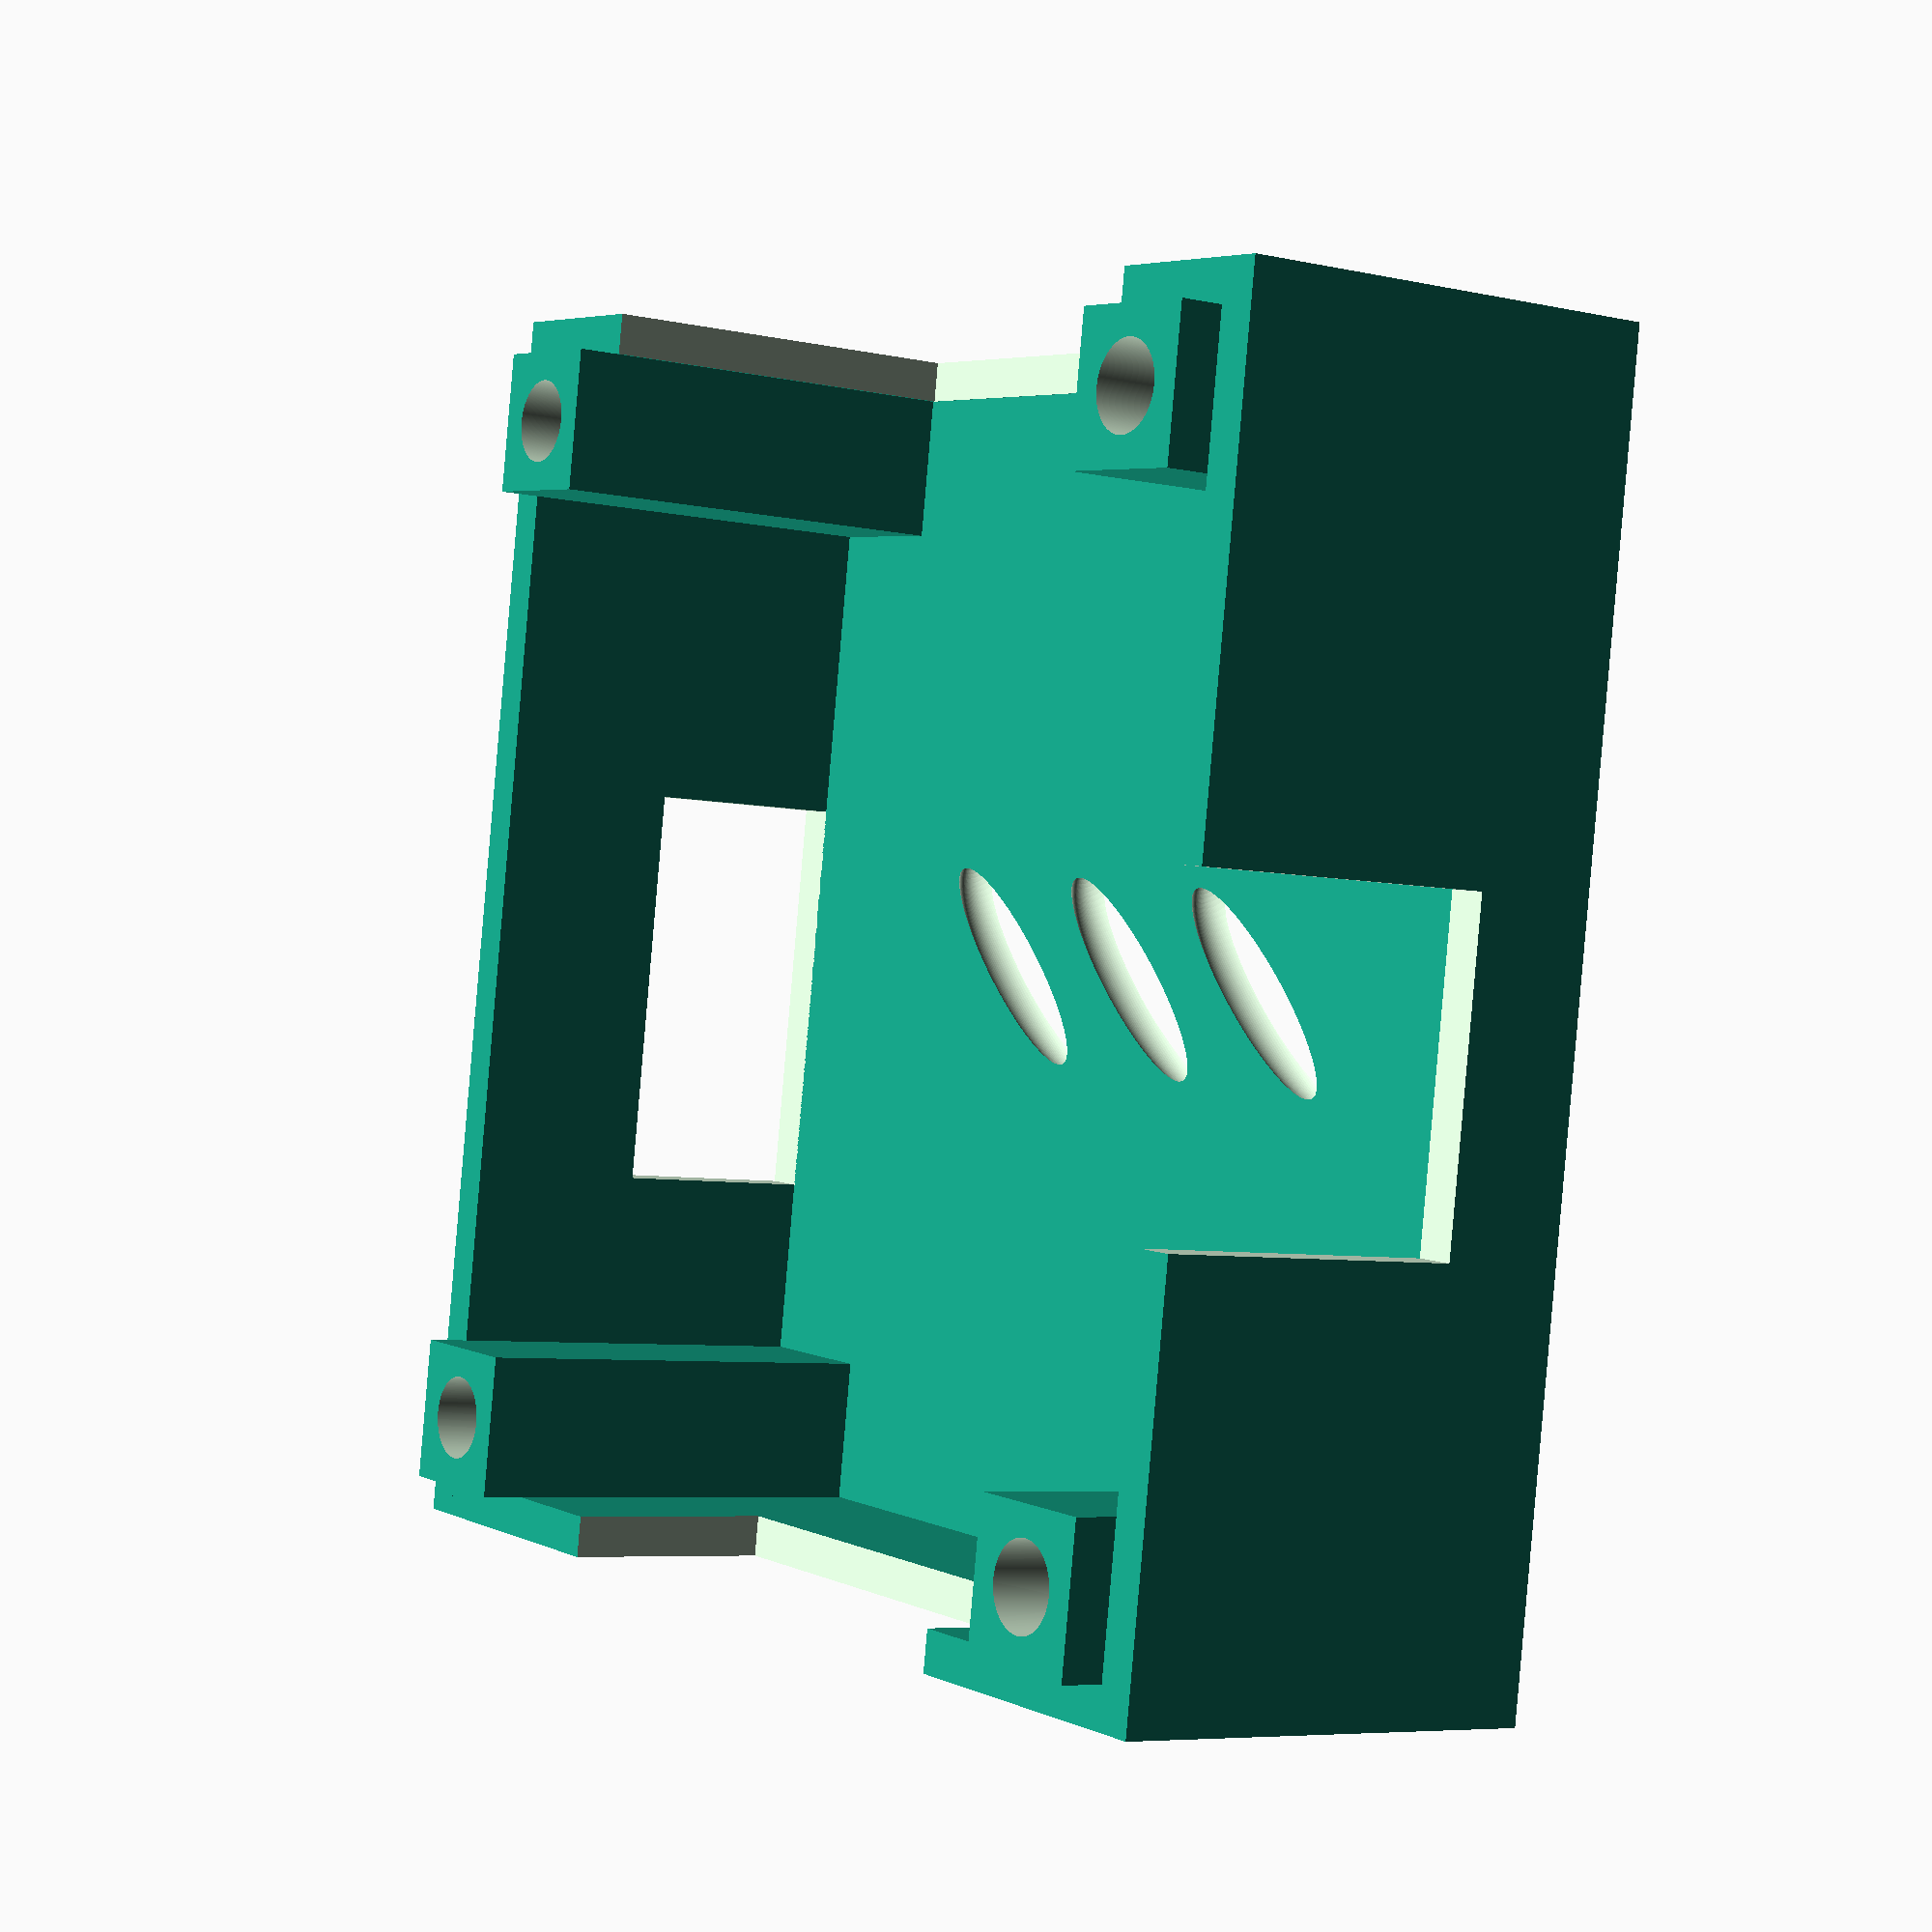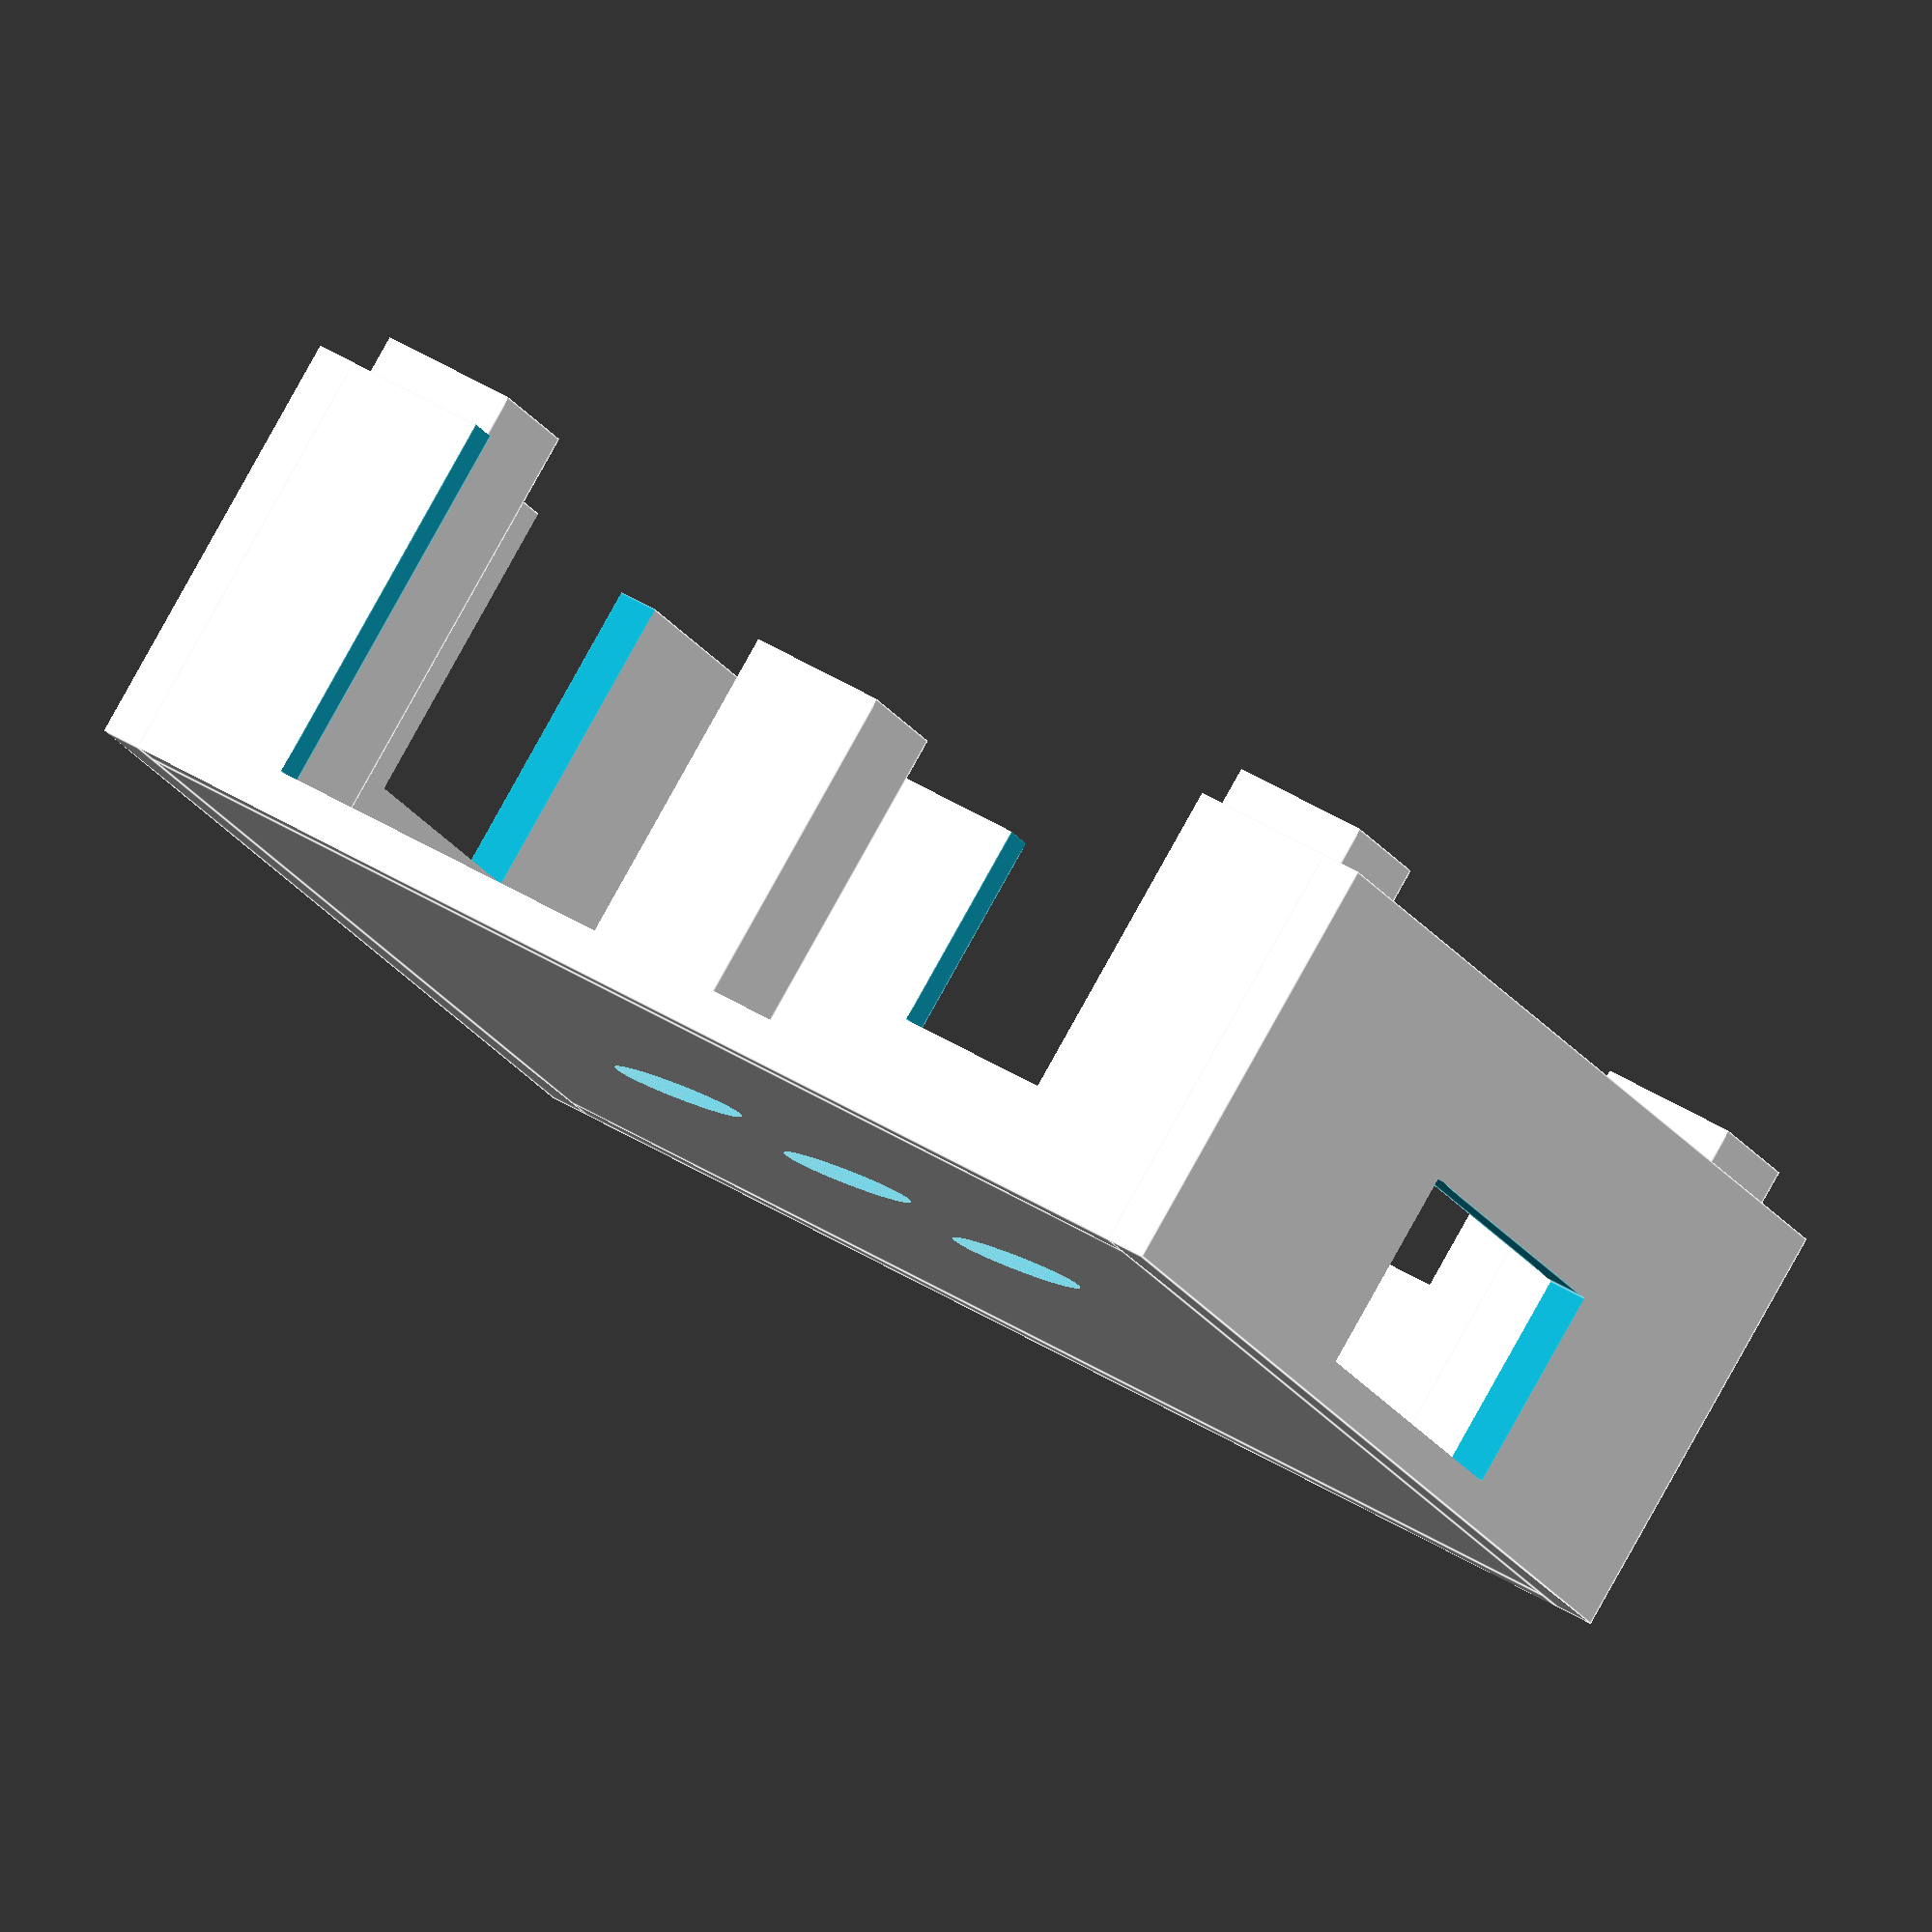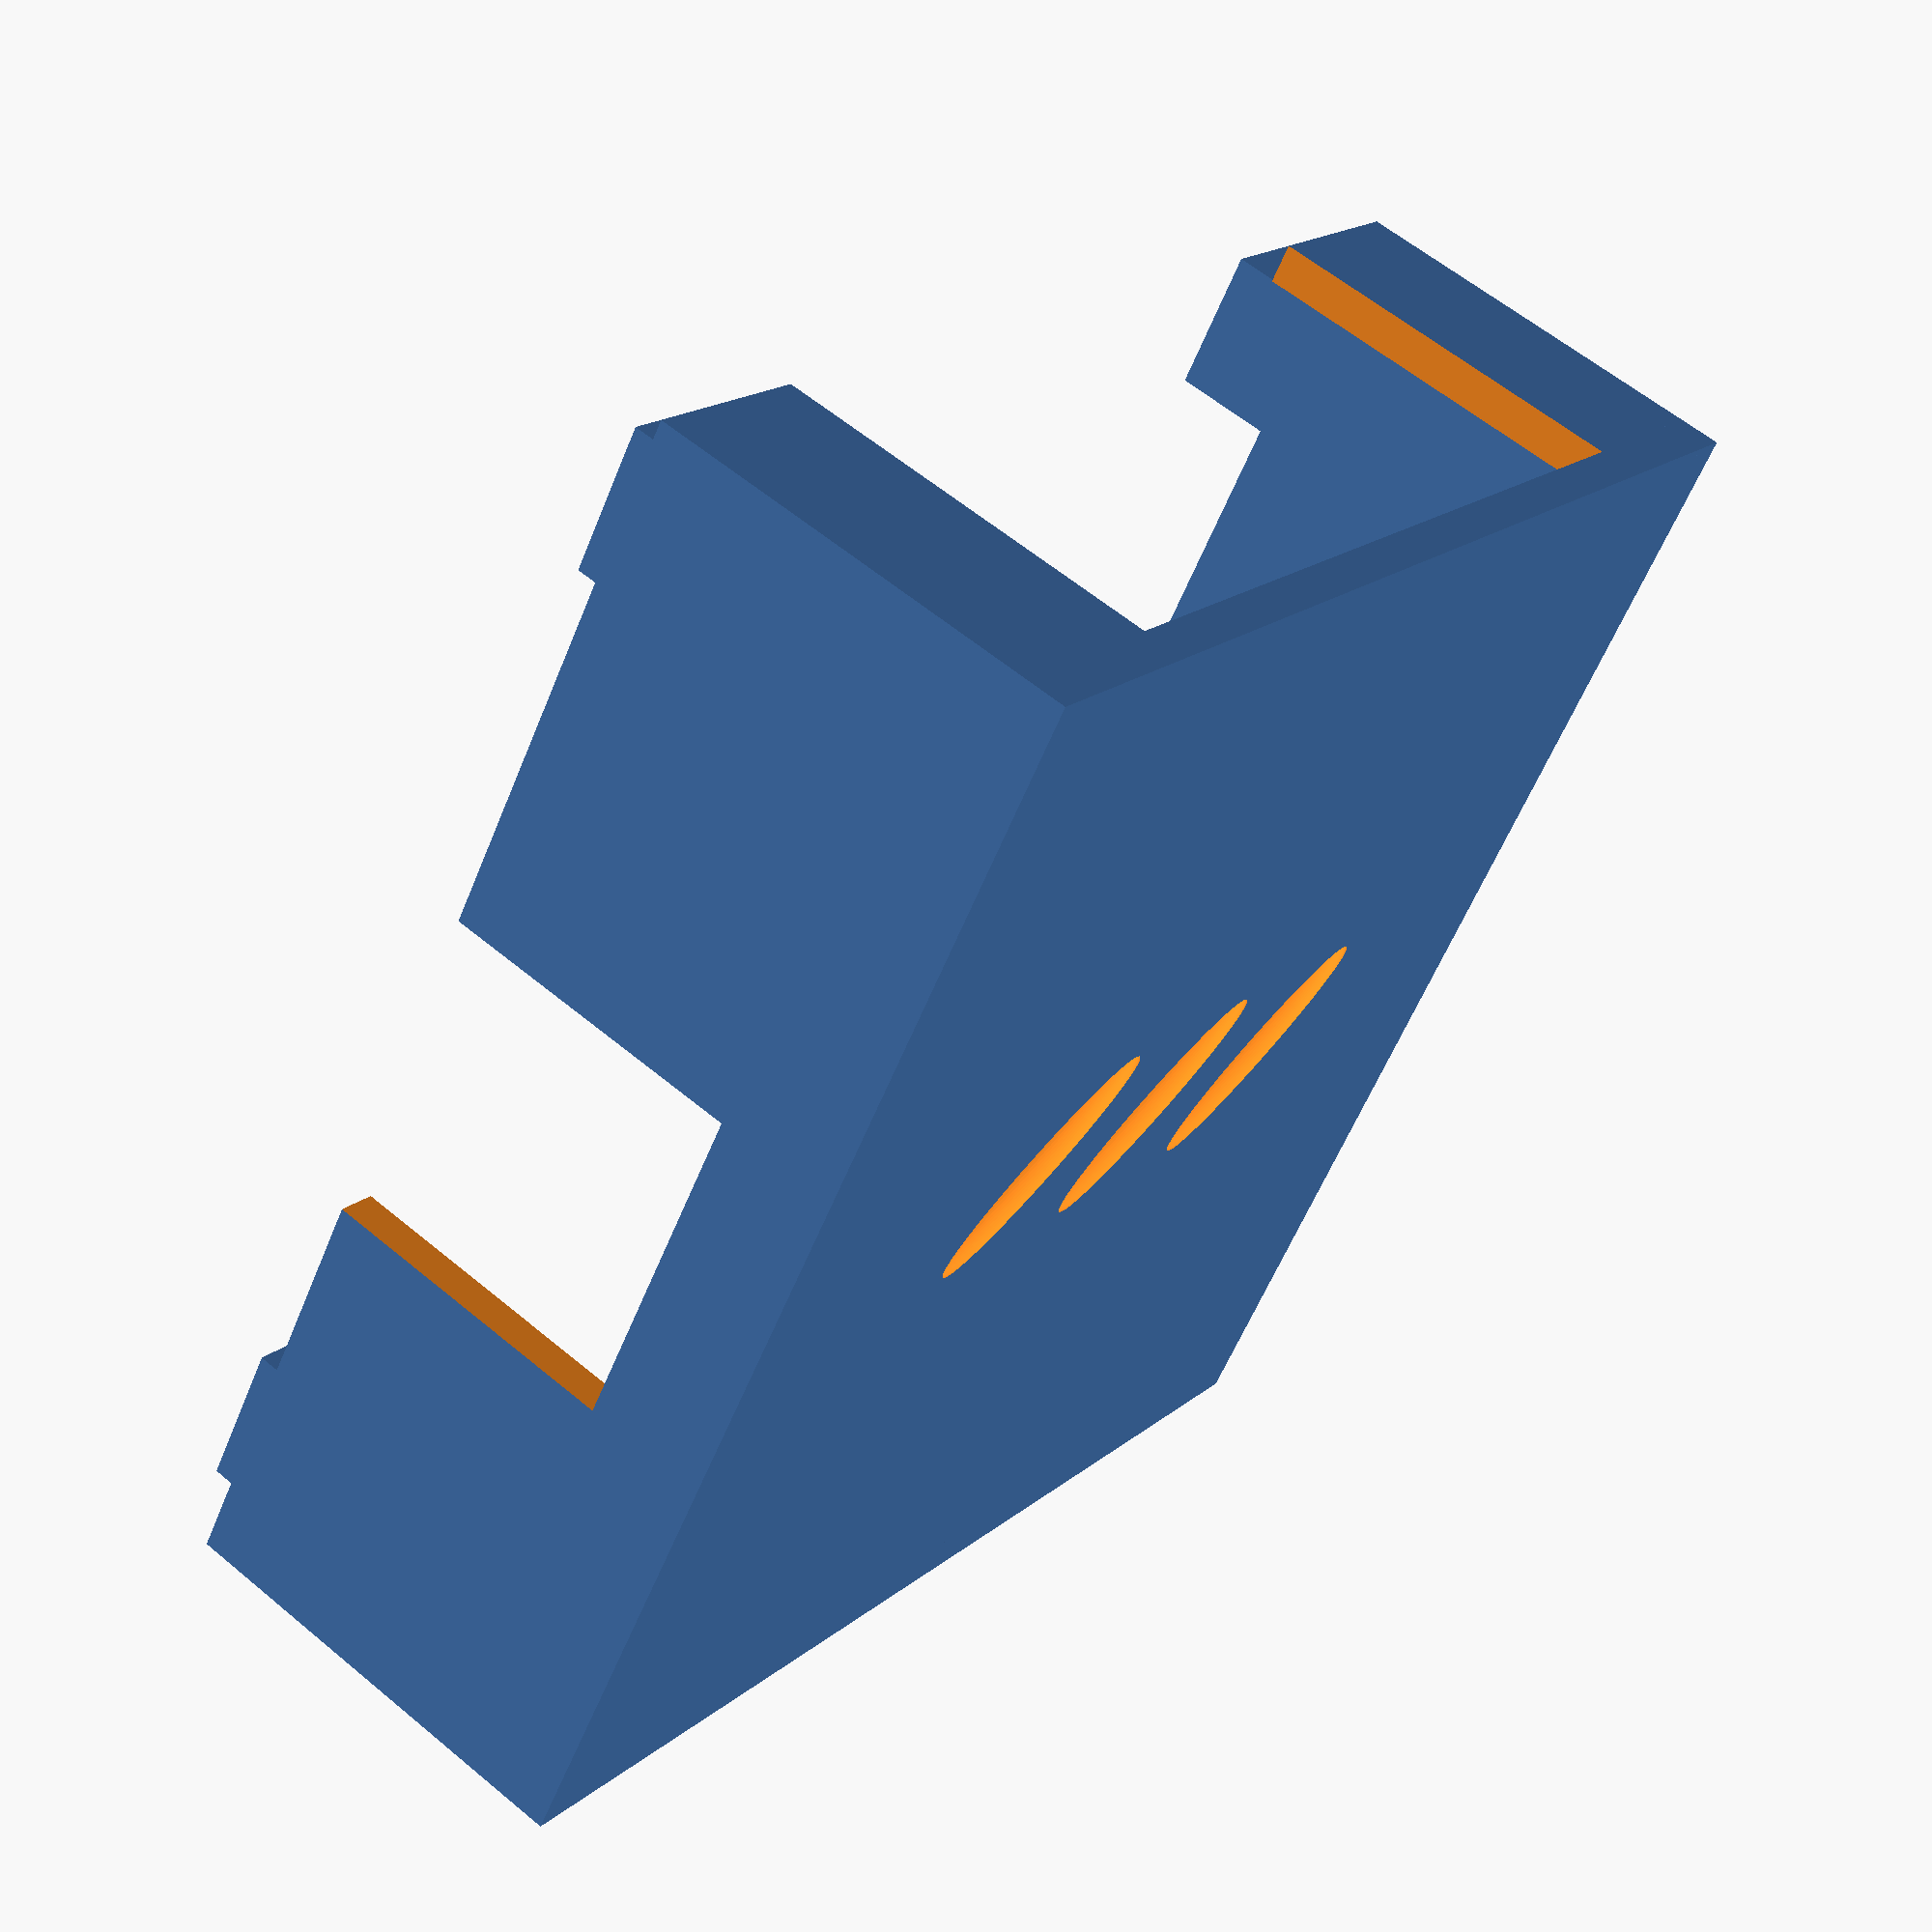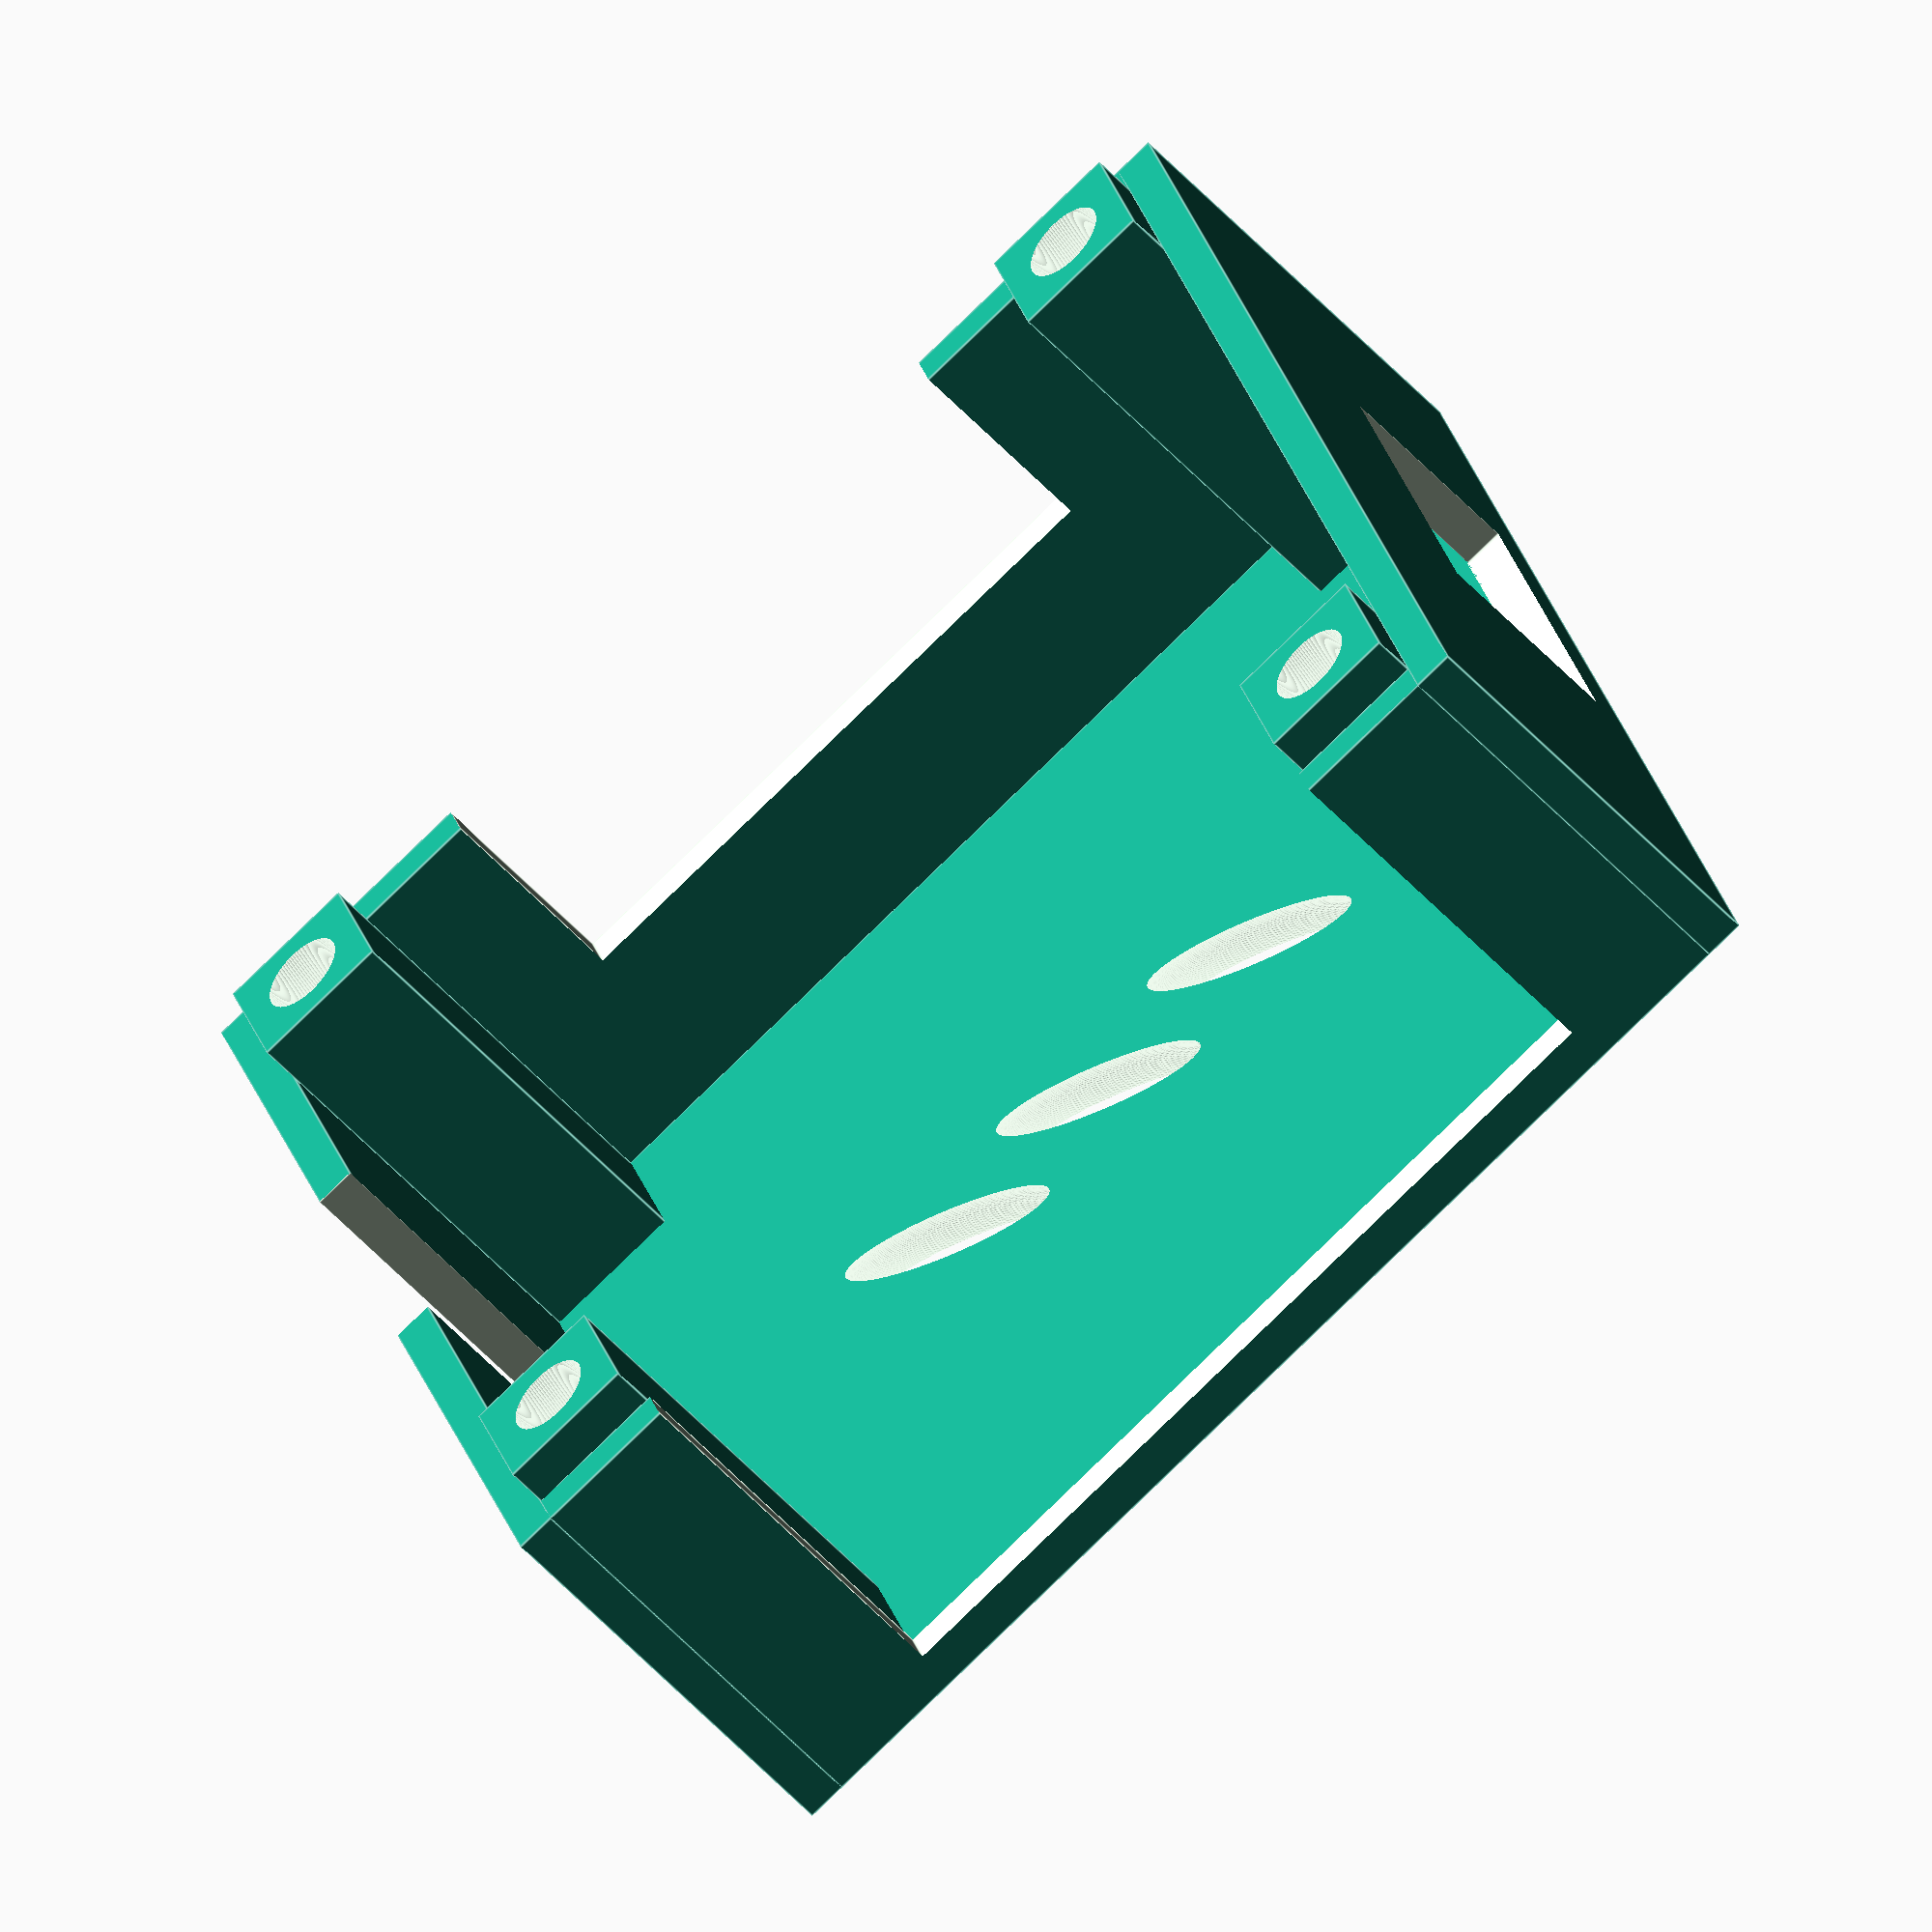
<openscad>
// Screw M3 x 12mm
// Standoff 4.12 width / 6 height

// Lid
difference() {
    cube([57.5, 57.5, 2], true);
    translate([-10, 0, 0]) rotate([40, 90, 0]) scale([1.0,1.0,4.0]) sphere(d=4.0, $fn=100);
    translate([0, 0, 0]) rotate([40, 90, 0]) scale([1.0,1.0,4.0]) sphere(d=4.0, $fn=100);
    translate([10, 0, 0]) rotate([40, 90, 0]) scale([1.0,1.0,4.0]) sphere(d=4.0, $fn=100);
}

// Support
difference() {
    translate ([25.2, 25.2, 11.05]) cube([7, 7, 22], true);
    translate ([25.2, 25.2, 16]) cylinder(h=6.1, d1=4.12, d2=4.12, $fn=300);
}
difference() {
    translate ([-25.2, -25.2, 11.05]) cube([7, 7, 22], true);
    translate ([-25.2, -25.2, 16]) cylinder(h=6.1, d1=4.12, d2=4.12, $fn=300);
}
difference() {
    translate ([-25.2, 25.2, 11.05]) cube([7, 7, 22], true);
    translate ([-25.2, 25.2, 16]) cylinder(h=6.1, d1=4.12, d2=4.12, $fn=300);
}
difference() {
    translate ([25.2, -25.2, 11.05]) cube([7, 7, 22], true);
    translate ([25.2, -25.2, 16]) cylinder(h=6.1, d1=4.12, d2=4.12, $fn=300);
}
///*
// Frame MIDI
difference() {
    translate ([0, 29.7, 9.5]) cube([57.5, 2, 21], true);
    translate ([0, 29.7, 11.1]) cube([43, 2.1, 20.1], true);
}

// Frame Joystick
difference() {
    translate ([0, -29.7, 9.5]) cube([57.5, 2, 21], true);
    translate ([0, -29.7, 14.9]) cube([31, 2.1, 10.3], true);
}

// Rahmen HDMI
difference() {
    translate ([-29.7, 0, 9.5]) cube([2, 61.4, 21], true);
    translate ([-29.7, -3, 6]) cube([2.1, 20, 10], true);
}

// Frame M0S
difference() {
    translate ([29.7, 0, 9.5]) cube([2, 61.4, 21], true);
    translate ([29.7, -2.5, 12.51]) cube([2.1, 16, 15], true);
}

</openscad>
<views>
elev=186.2 azim=188.8 roll=124.2 proj=p view=wireframe
elev=275.7 azim=23.4 roll=209.2 proj=o view=edges
elev=300.1 azim=325.1 roll=130.5 proj=p view=wireframe
elev=53.9 azim=162.1 roll=41.2 proj=o view=edges
</views>
